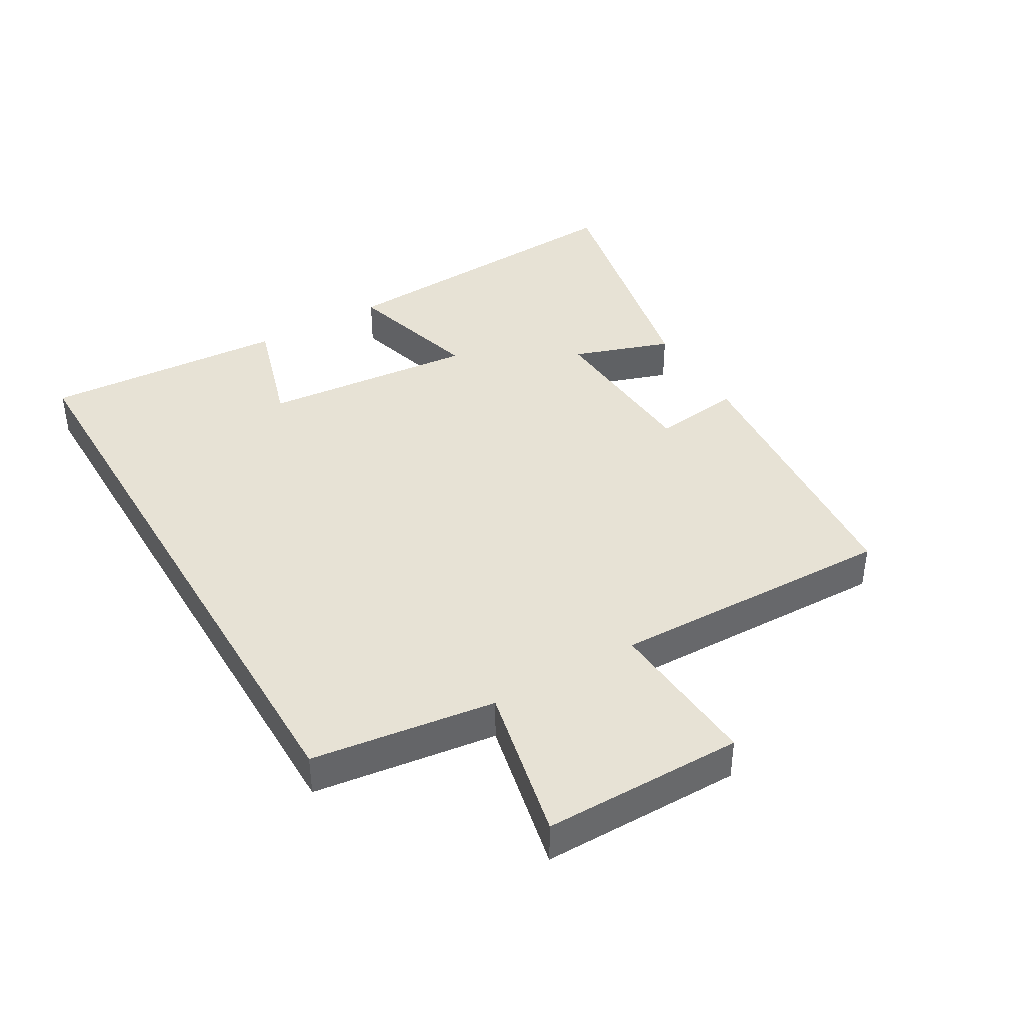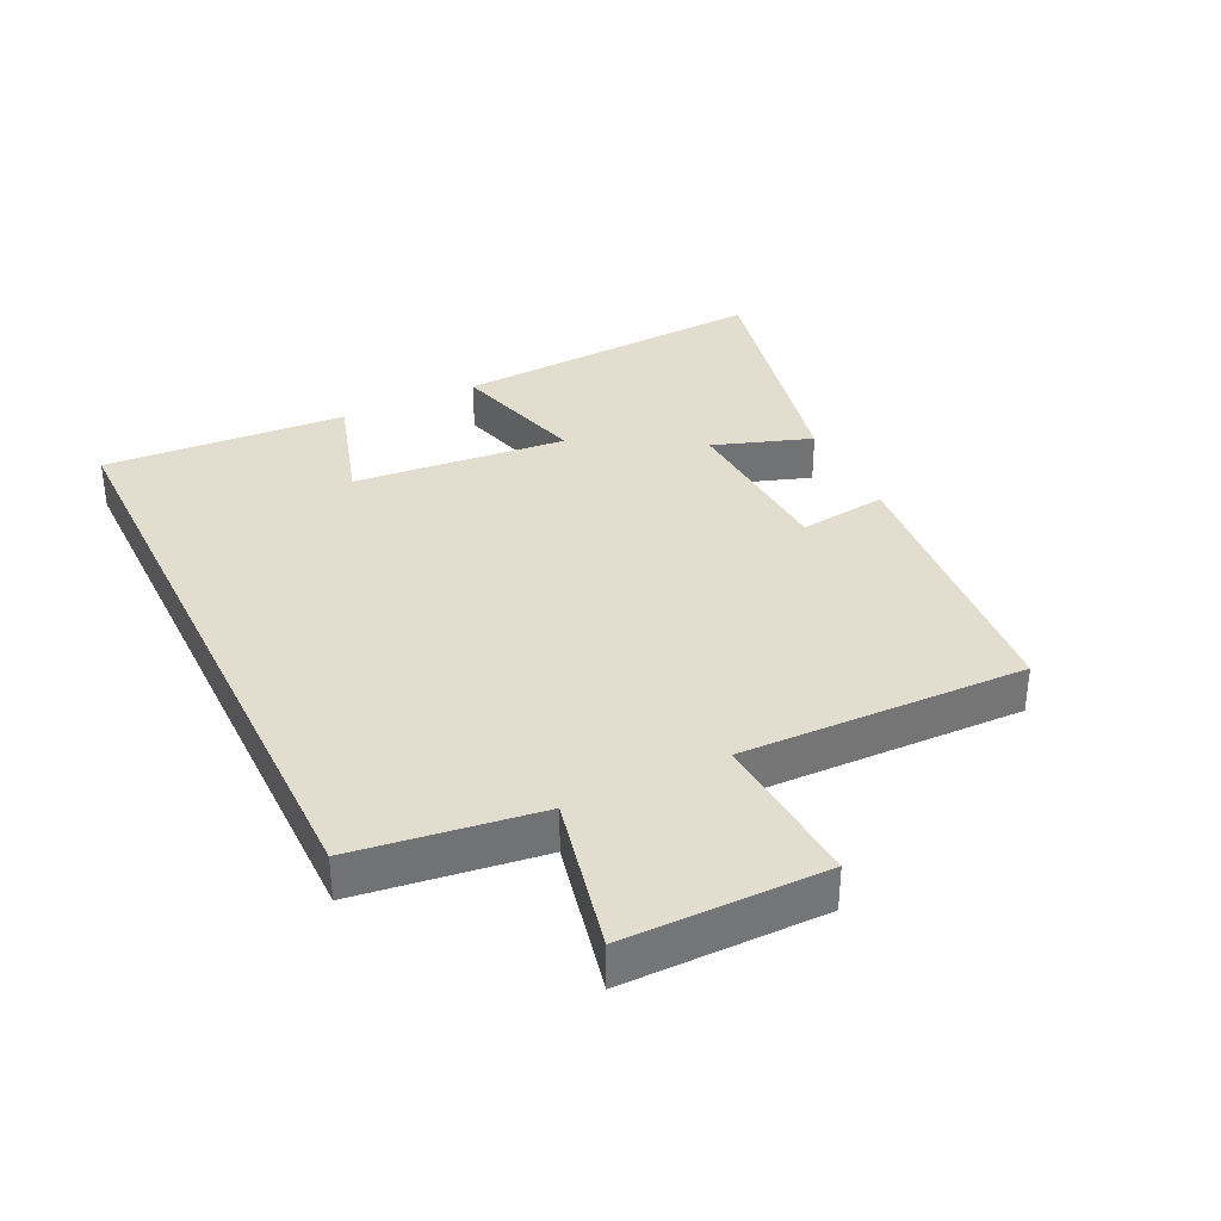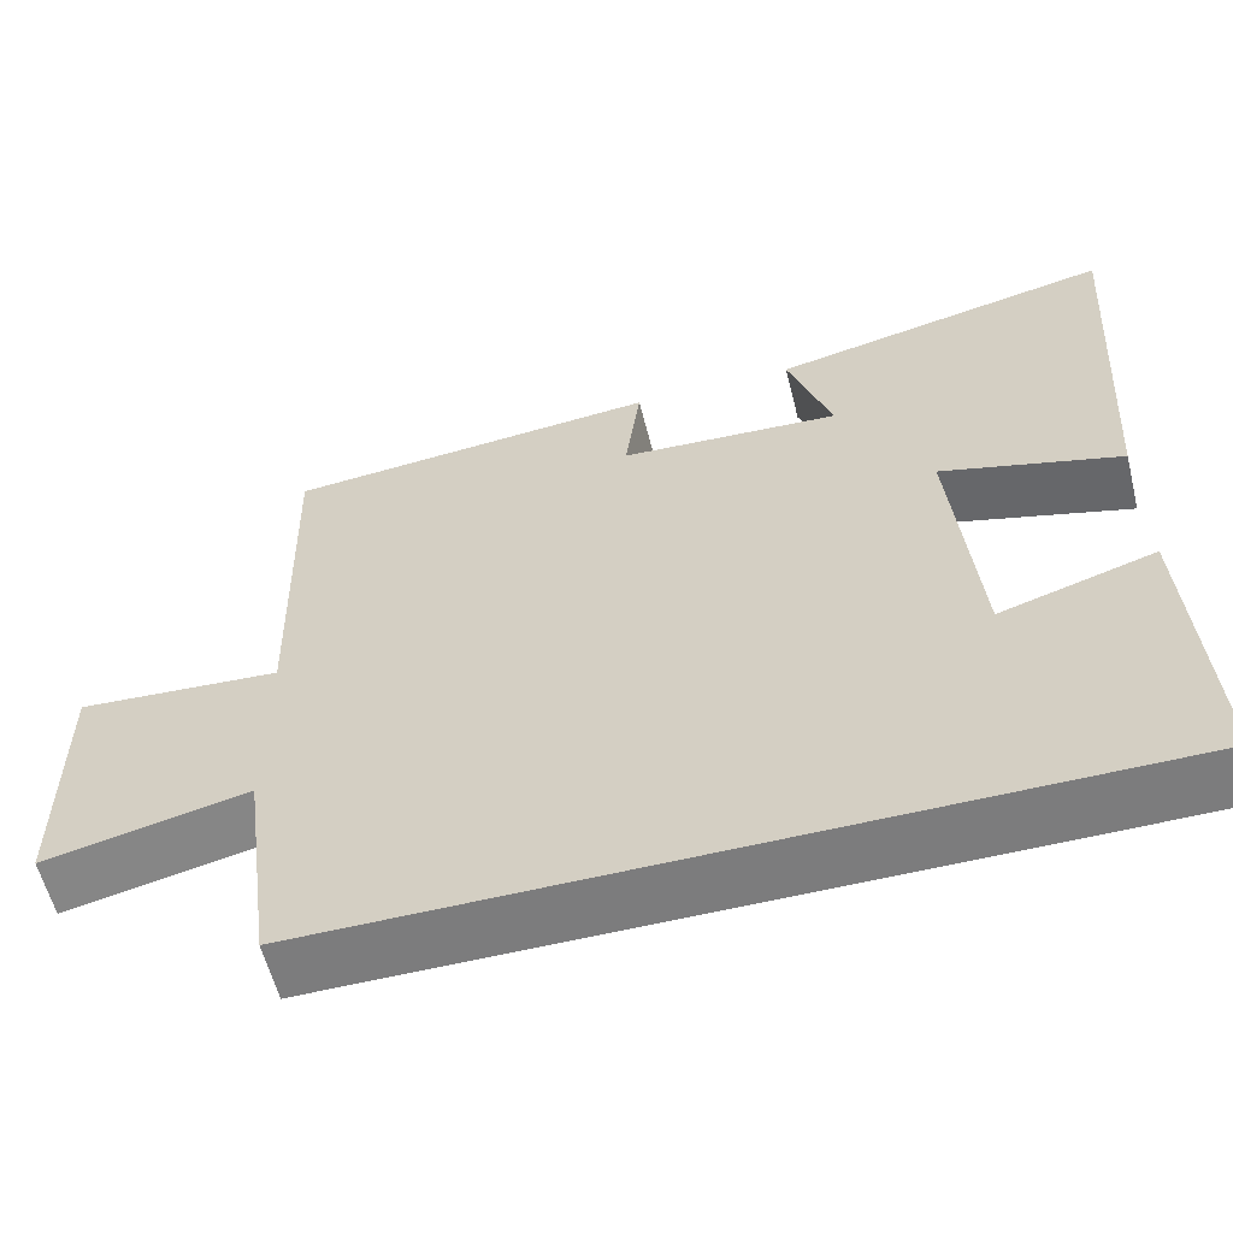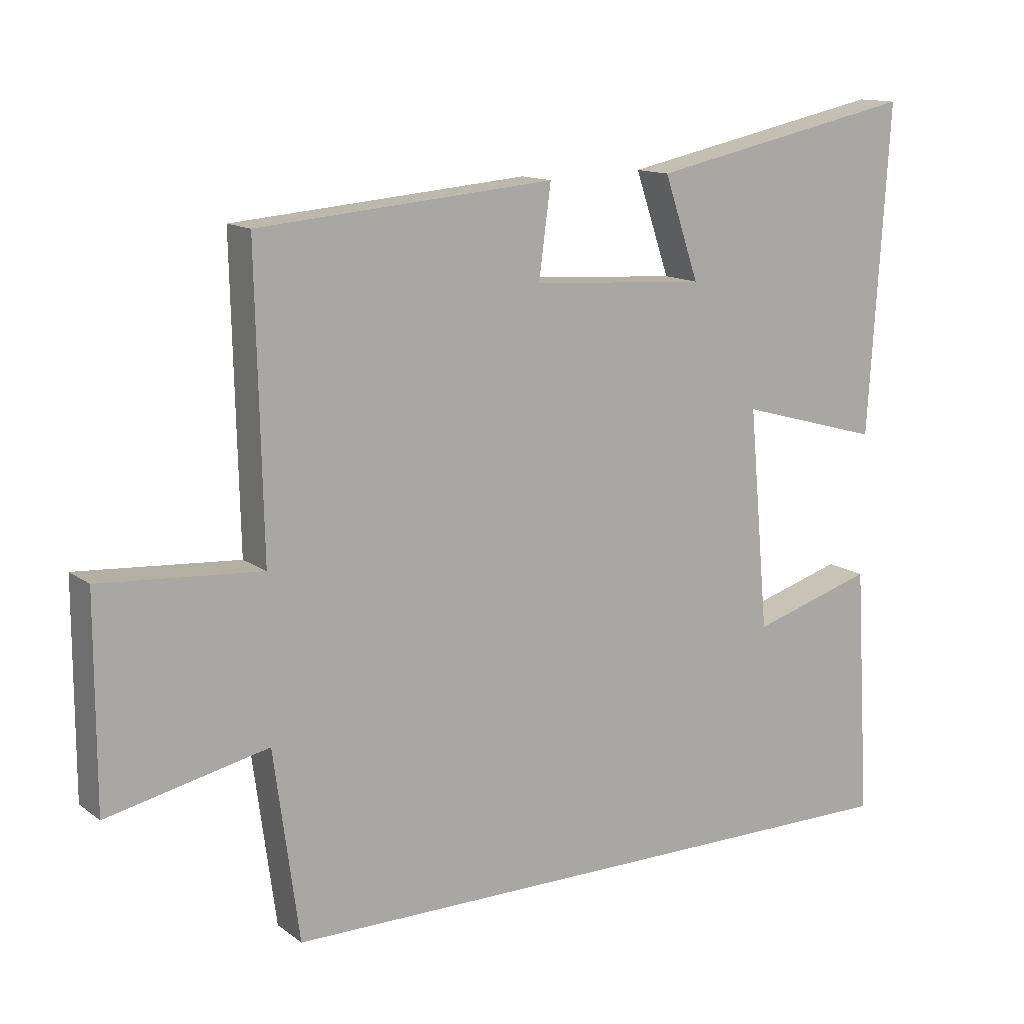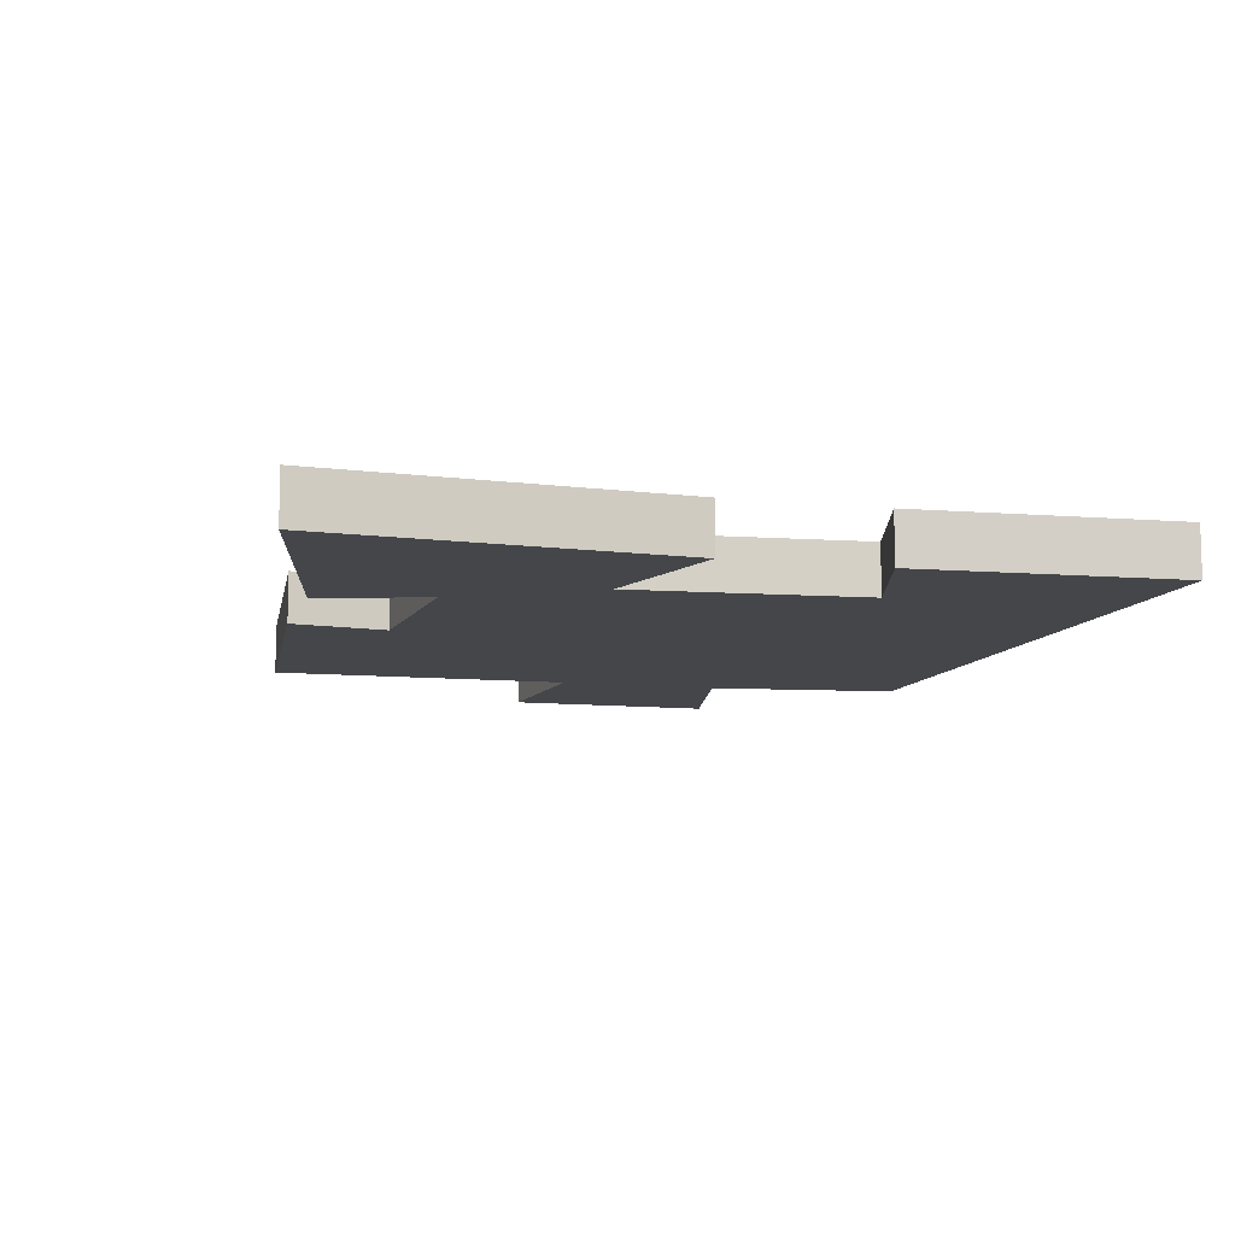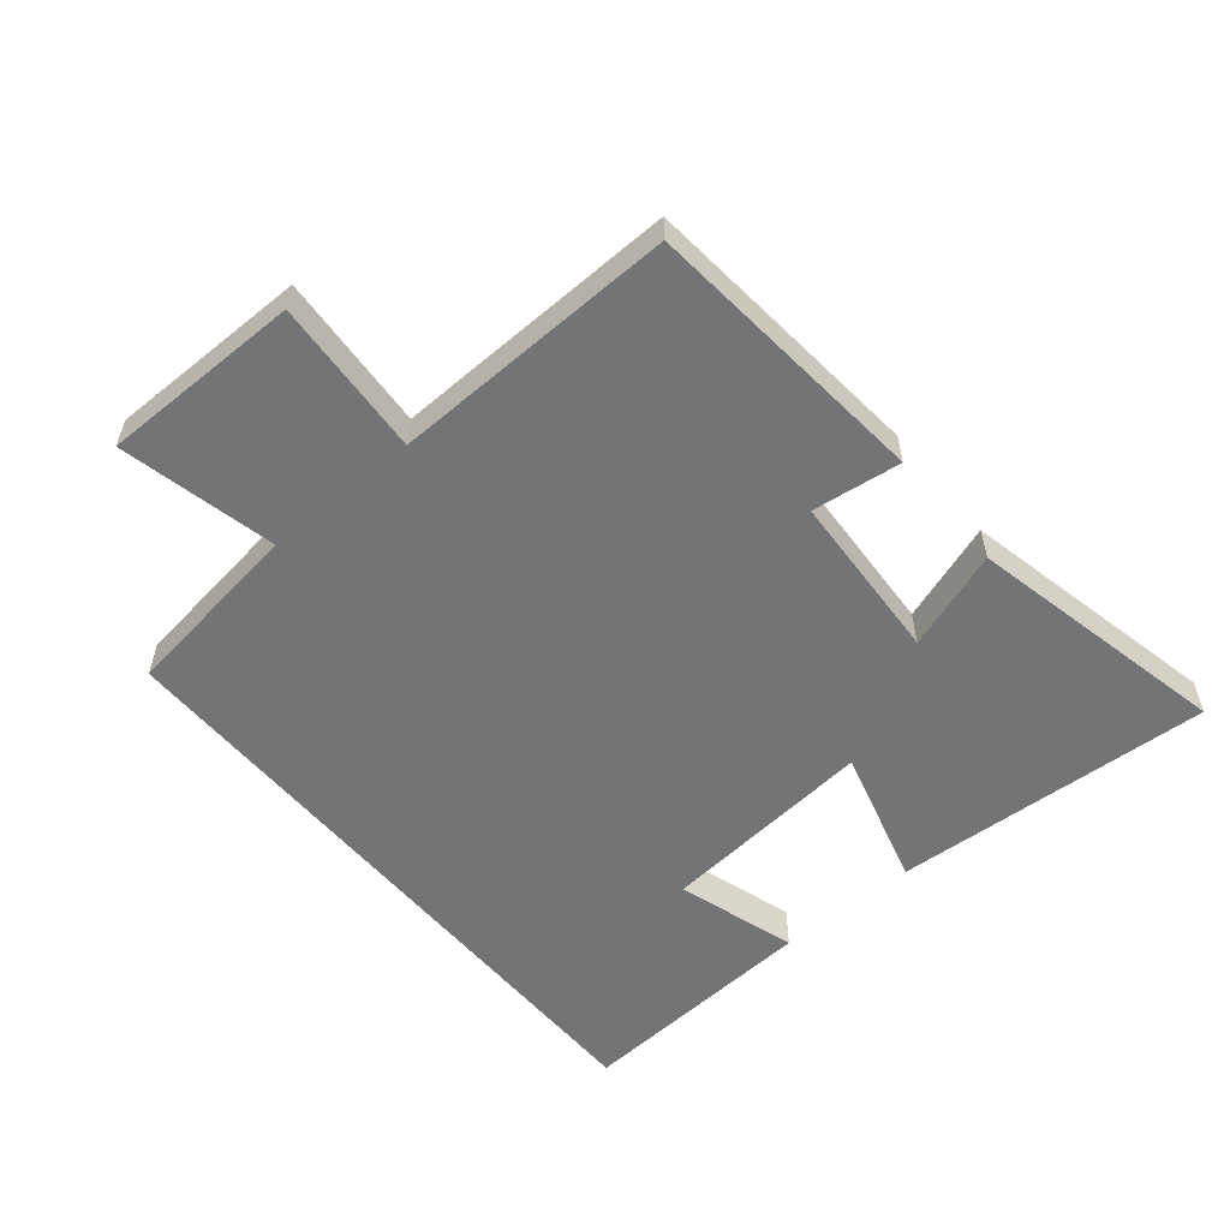
<metadata>
{"format":"obj","ext":"obj","renderer":"f3d","projection":"perspective","resolution":1024,"background":"white","views":[{"elev":40.3,"azim":-120.4,"up":"+Y"},{"elev":35.0,"azim":-115.8,"up":"+Y"},{"elev":-58.8,"azim":14.1,"up":"+Z"},{"elev":13.1,"azim":-32.3,"up":"+Z"},{"elev":-9.7,"azim":74.8,"up":"+Y"},{"elev":-56.1,"azim":-50.1,"up":"+Y"}]}
</metadata>
<code>
v -0.462 0.07 -0.5
v -0.5 0.07 -0.217
v -0.741 0.07 -0.27
v -0.741 0.07 0.038
v -0.5 0.07 0.021
v -0.51 0.07 0.461
v -0.066 0.07 0.5
v -0.084 0.07 0.363
v 0.178 0.07 0.347
v 0.126 0.07 0.5
v 0.531 0.07 0.586
v 0.5 0.07 0.094
v 0.286 0.07 0.154
v 0.316 0.07 -0.178
v 0.5 0.07 -0.122
v 0.523 0.07 -0.5
v -0.462 0 -0.5
v -0.5 0 -0.217
v -0.741 0 -0.27
v -0.741 0 0.038
v -0.5 0 0.021
v -0.51 0 0.461
v -0.066 0 0.5
v -0.084 0 0.363
v 0.178 0 0.347
v 0.126 0 0.5
v 0.531 0 0.586
v 0.5 0 0.094
v 0.286 0 0.154
v 0.316 0 -0.178
v 0.5 0 -0.122
v 0.523 0 -0.5
f 14 15 16 1
f 13 14 1 2
f 10 11 12 13
f 9 10 13
f 8 9 13 2
f 5 6 7 8
f 5 8 2 3
f 3 4 5
f 17 32 31 30
f 18 17 30 29
f 29 28 27 26
f 29 26 25
f 18 29 25 24
f 24 23 22 21
f 19 18 24 21
f 21 20 19
f 1 17 18 2
f 2 18 19 3
f 3 19 20 4
f 4 20 21 5
f 5 21 22 6
f 6 22 23 7
f 7 23 24 8
f 8 24 25 9
f 9 25 26 10
f 10 26 27 11
f 11 27 28 12
f 12 28 29 13
f 13 29 30 14
f 14 30 31 15
f 15 31 32 16
f 16 32 17 1

</code>
